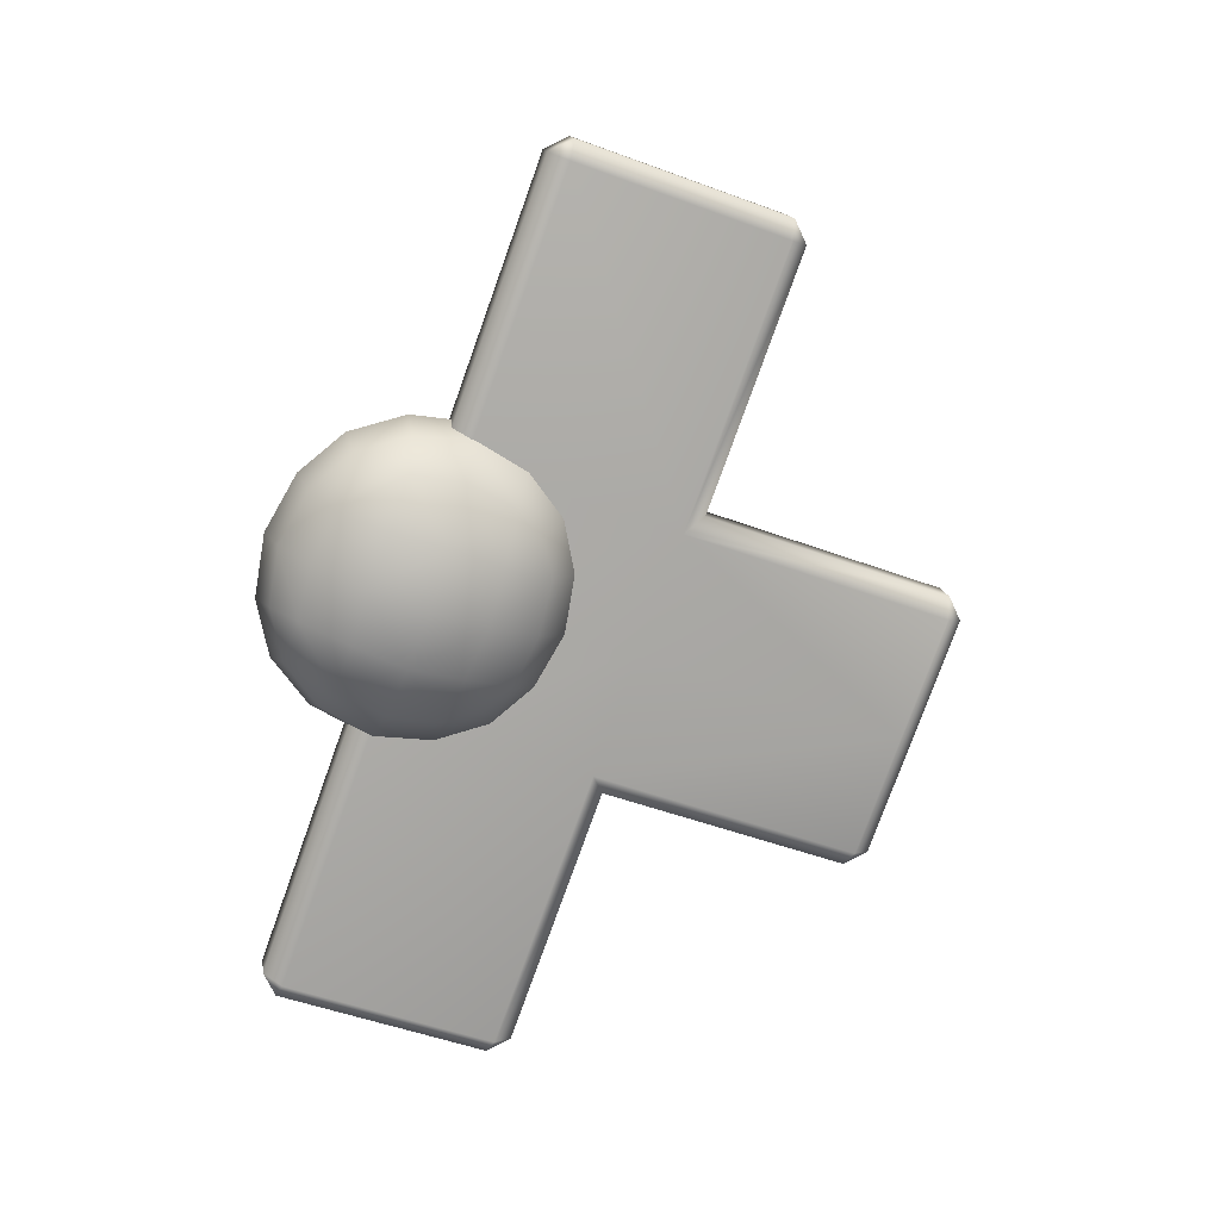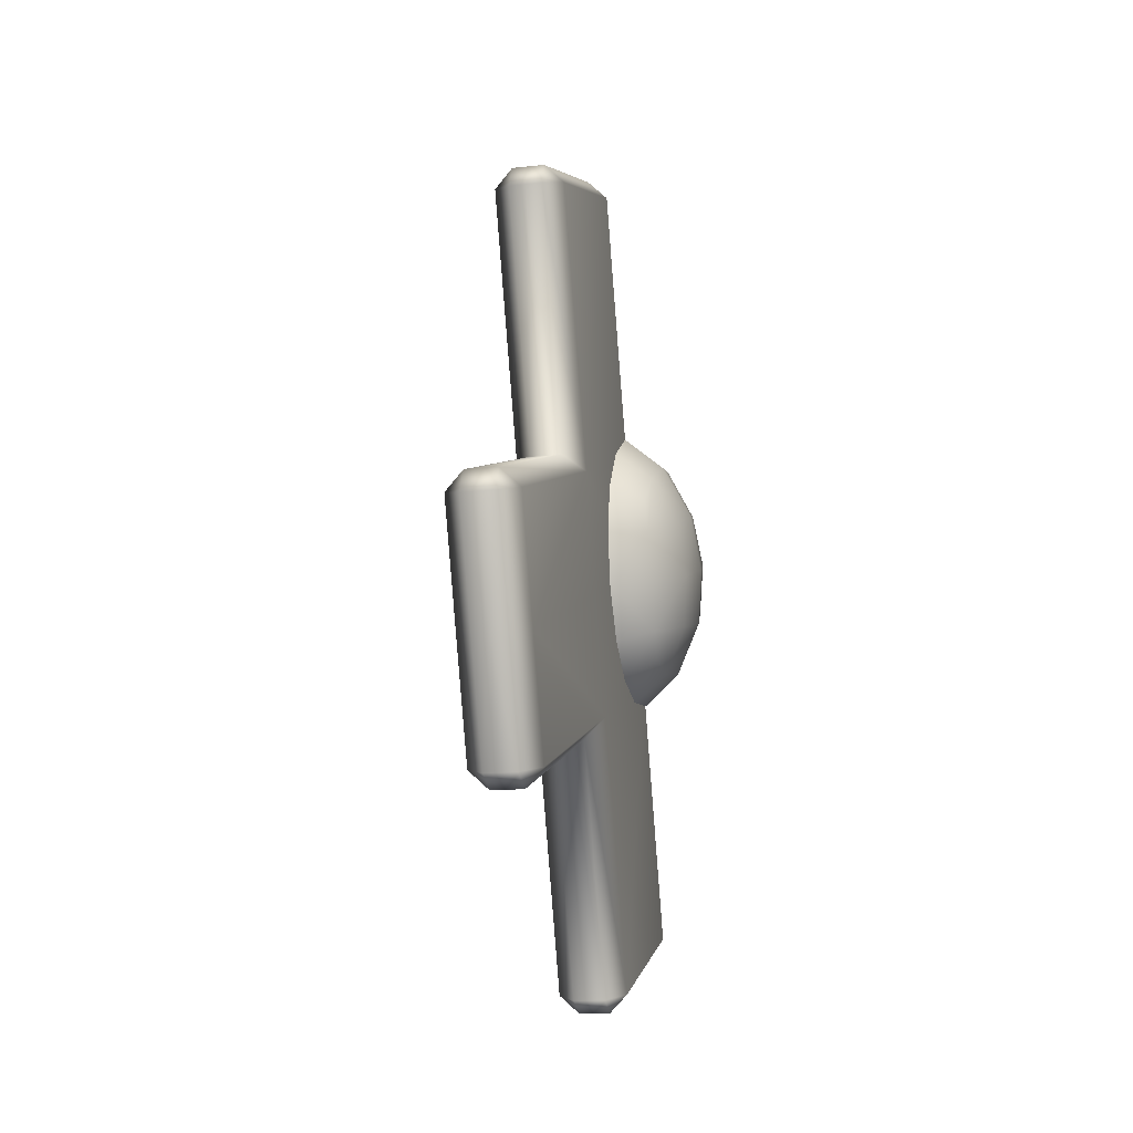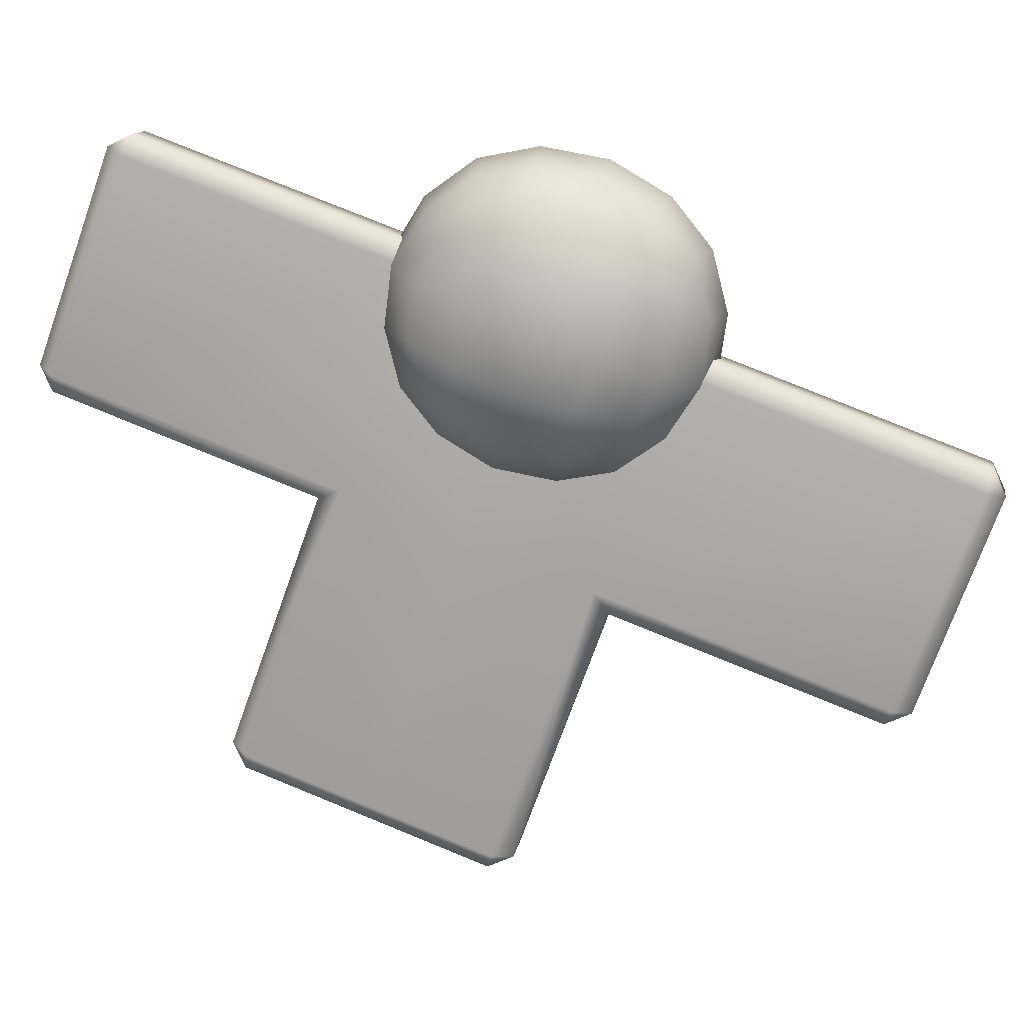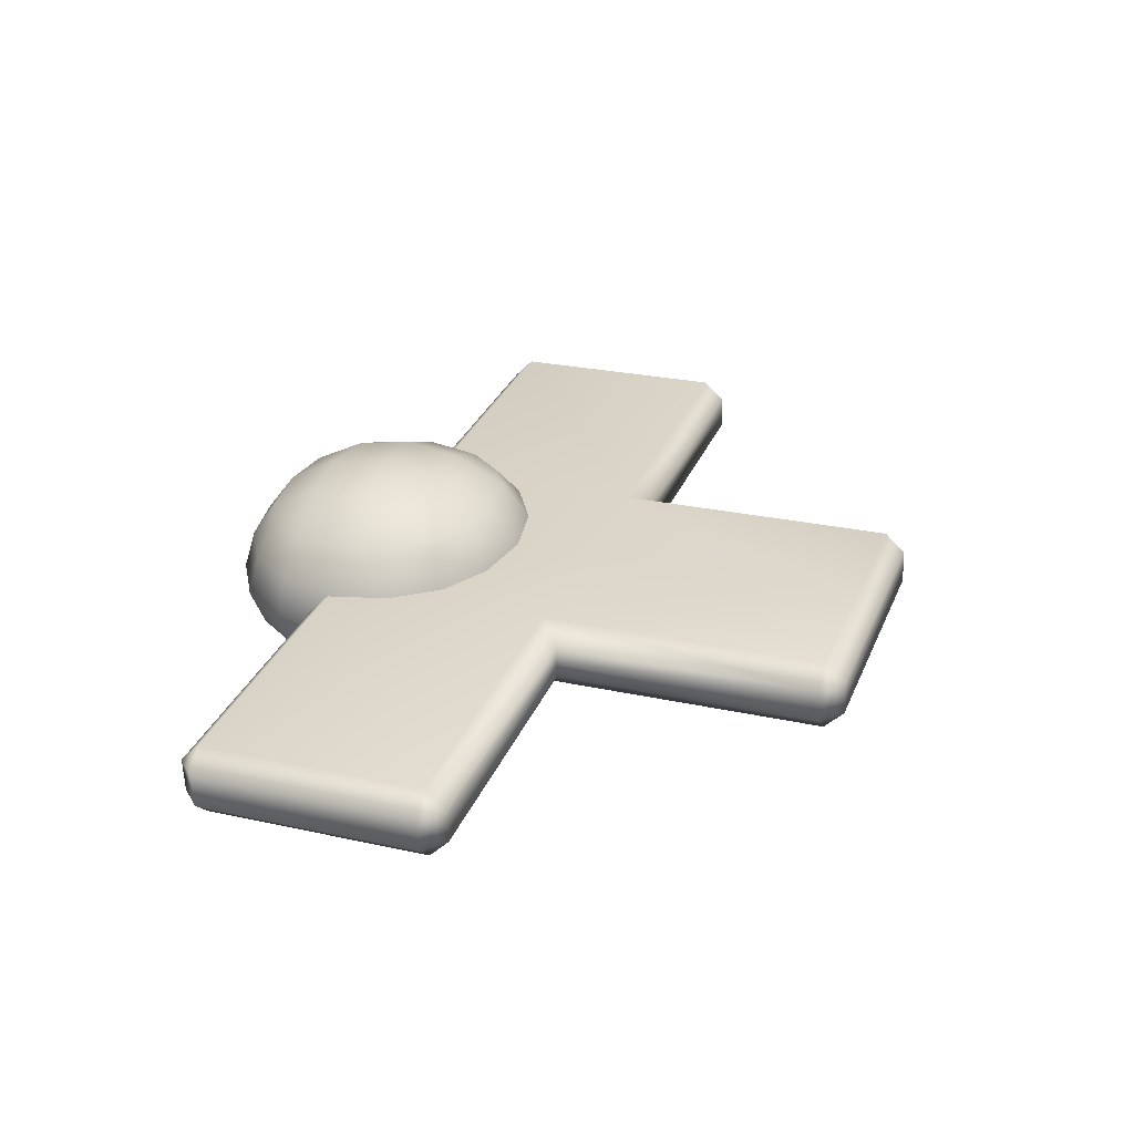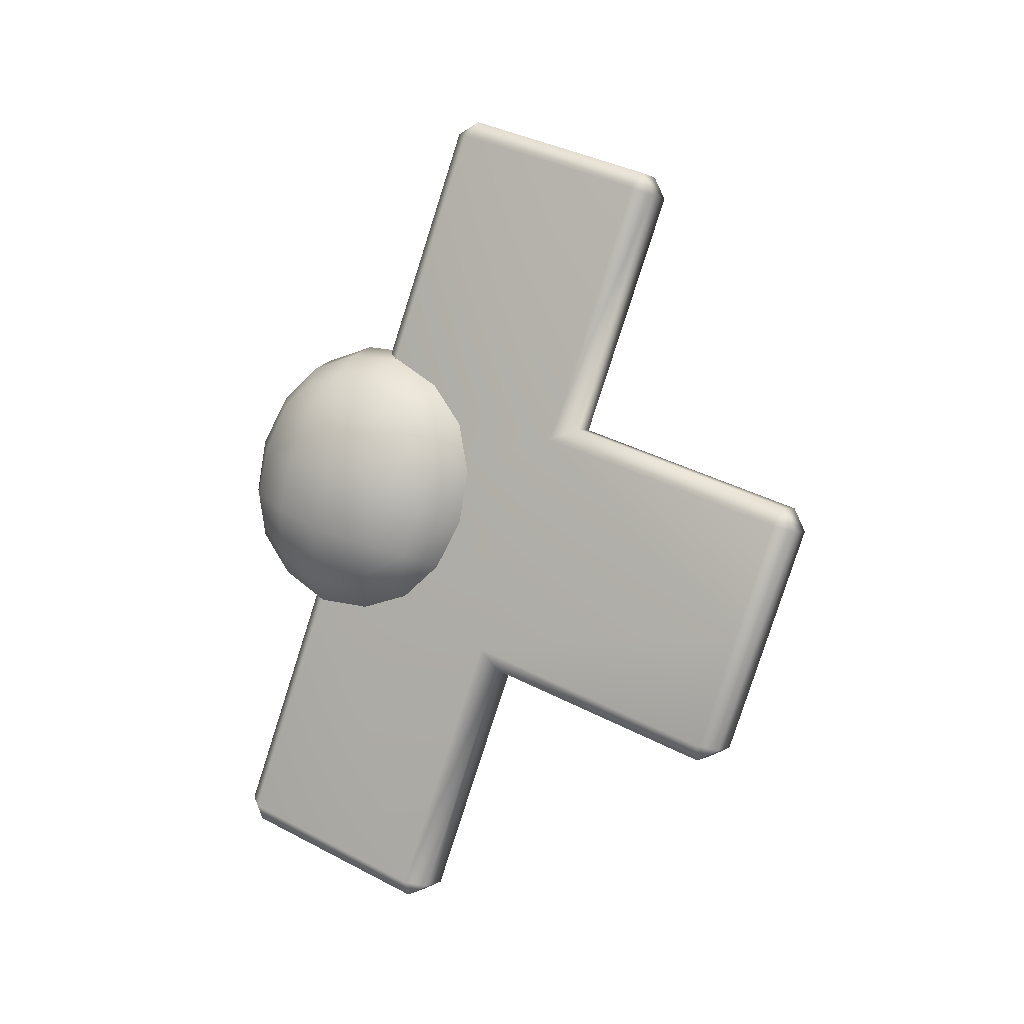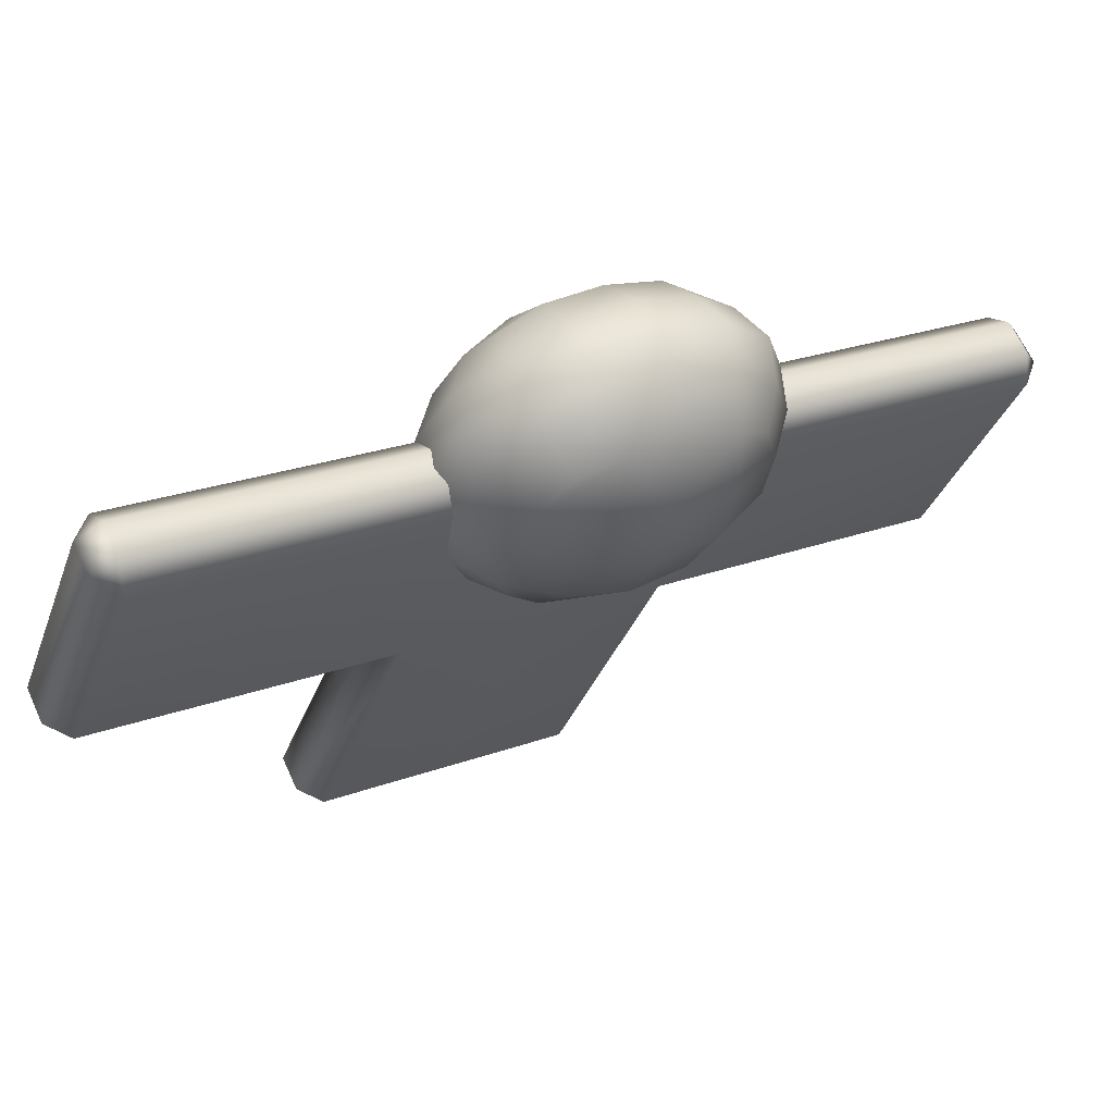
<metadata>
{"format":"obj","ext":"obj","renderer":"f3d","projection":"perspective","resolution":1024,"background":"white","views":[{"elev":15.5,"azim":81.2,"up":"+Y"},{"elev":-15.0,"azim":-166.8,"up":"+Y"},{"elev":13.1,"azim":99.7,"up":"+Z"},{"elev":-59.6,"azim":92.1,"up":"+Y"},{"elev":-0.0,"azim":117.1,"up":"+Y"},{"elev":65.5,"azim":65.5,"up":"+Z"}]}
</metadata>
<code>
g pm0311_00_TailSkin
v -0.008407 0.05682 -0.06222
v -0.007952 0.05338 -0.06491
v -0.004339 0.05461 -0.06747
v -0.004339 0.05978 -0.06378
v 1.284e-30 0.06085 -0.06478
v 1.142e-30 0.05525 -0.06882
v -0.004339 0.06342 -0.05815
v 1.38e-30 0.06465 -0.0586
v -0.00872 0.05989 -0.05687
v -0.008407 0.04905 -0.06574
v -0.004339 0.04847 -0.06866
v -0.004339 0.0418 -0.06752
v -0.00872 0.043 -0.06422
v 9.737e-31 0.04857 -0.07014
v 7.903e-31 0.04131 -0.06887
v 6.292e-31 0.03493 -0.06517
v -0.004339 0.03596 -0.06411
v -0.004339 0.03201 -0.05925
v -0.008407 0.03738 -0.0615
v -0.007952 0.0346 -0.05808
v 5.214e-31 0.03066 -0.05987
v -0.008407 0.03369 -0.0538
v -0.004339 0.03043 -0.0531
v -0.004339 0.03125 -0.04645
v -0.00872 0.03478 -0.04773
v 4.787e-31 0.02896 -0.05318
v 5.054e-31 0.03002 -0.046
v -0.01116 0.0392 -0.05599
v -0.01192 0.04504 -0.05861
v -0.01192 0.04089 -0.04996
v -0.01273 0.04733 -0.0523
v -0.01192 0.05378 -0.05465
v -0.01116 0.0512 -0.06036
v -0.008407 0.03785 -0.04238
v -0.004339 0.03489 -0.04082
v -0.004339 0.04006 -0.03713
v -0.007952 0.04129 -0.03969
v -0.008407 0.04562 -0.03886
v -0.004339 0.0462 -0.03594
v 9.112e-31 0.0461 -0.03447
v 7.426e-31 0.03942 -0.03579
v -0.004339 0.05287 -0.03708
v 1.095e-30 0.05336 -0.03573
v 1.256e-30 0.05974 -0.03943
v -0.004339 0.05871 -0.0405
v -0.008407 0.05729 -0.0431
v -0.004339 0.06266 -0.04535
v -0.007952 0.06007 -0.04652
v -0.008407 0.06097 -0.0508
v -0.004339 0.06424 -0.0515
v 1.406e-30 0.06571 -0.05142
v 1.363e-30 0.06401 -0.04473
v -0.00872 0.05167 -0.04039
v -0.01192 0.04963 -0.04599
v -0.01116 0.04347 -0.04424
v -0.01116 0.05547 -0.04861
v 6.014e-31 0.03382 -0.03982
v -0.001889 0.0002796 -0.03491
v 4.551e-30 0.0002796 -0.03491
v 4.334e-30 -0.008298 -0.05849
v -0.001889 -0.008298 -0.05849
v -0.004122 0.002382 -0.03568
v -0.004122 -0.006197 -0.05926
v -0.004122 0.0338 -0.04711
v -0.004122 0.02522 -0.07069
v -0.004122 0.03883 -0.07564
v -0.004122 0.04741 -0.05206
v -0.004122 0.02786 -0.1058
v -0.004122 0.05244 -0.08059
v -0.004122 0.04147 -0.1107
v -0.004122 0.01426 -0.1008
v -0.004122 0.06102 -0.05701
v -0.004122 0.09244 -0.06844
v -0.004122 0.08386 -0.09202
v -0.001889 0.02235 -0.07203
v -0.001889 -0.00696 -0.06136
v 5.108e-30 0.02235 -0.07203
v 4.368e-30 -0.00696 -0.06136
v -0.001889 0.01216 -0.1001
v 4.851e-30 0.01216 -0.1001
v -0.001889 0.09454 -0.06921
v -0.001889 0.08596 -0.09278
v 6.93e-30 0.09454 -0.06921
v 6.714e-30 0.08596 -0.09278
v -0.001889 0.06178 -0.05491
v -0.001889 0.0932 -0.06634
v 6.103e-30 0.06178 -0.05491
v 6.897e-30 0.0932 -0.06634
v -0.001889 0.04818 -0.04996
v 5.76e-30 0.04818 -0.04996
v -0.001889 0.03457 -0.045
v 5.416e-30 0.03457 -0.045
v -0.001889 0.003149 -0.03357
v 4.623e-30 0.003149 -0.03357
v -0.001889 0.05378 -0.08346
v 5.901e-30 0.05378 -0.08346
v 6.641e-30 0.08309 -0.09412
v -0.001889 0.08309 -0.09412
v -0.001889 0.04358 -0.1115
v 5.644e-30 0.04358 -0.1115
v 5.571e-30 0.0407 -0.1128
v -0.001889 0.0407 -0.1128
v 5.228e-30 0.0271 -0.1079
v -0.001889 0.0271 -0.1079
v -0.001889 0.01349 -0.1029
v 4.884e-30 0.01349 -0.1029
v 0.008407 0.05682 -0.06222
v 0.004339 0.05978 -0.06378
v 0.004339 0.05461 -0.06747
v 0.007952 0.05338 -0.06491
v 1.284e-30 0.06085 -0.06478
v 1.142e-30 0.05525 -0.06882
v 0.004339 0.06342 -0.05815
v 1.38e-30 0.06465 -0.0586
v 0.00872 0.05989 -0.05687
v 0.008407 0.04905 -0.06574
v 0.004339 0.04847 -0.06866
v 0.004339 0.0418 -0.06752
v 0.00872 0.043 -0.06422
v 9.737e-31 0.04857 -0.07014
v 7.903e-31 0.04131 -0.06887
v 6.292e-31 0.03493 -0.06517
v 0.004339 0.03596 -0.06411
v 0.004339 0.03201 -0.05925
v 0.008407 0.03738 -0.0615
v 0.007952 0.0346 -0.05808
v 5.214e-31 0.03066 -0.05987
v 0.008407 0.03369 -0.0538
v 0.004339 0.03043 -0.0531
v 0.004339 0.03125 -0.04645
v 0.00872 0.03478 -0.04773
v 4.787e-31 0.02896 -0.05318
v 5.054e-31 0.03002 -0.046
v 0.01116 0.0392 -0.05599
v 0.01192 0.04504 -0.05861
v 0.01192 0.04089 -0.04996
v 0.01273 0.04733 -0.0523
v 0.01192 0.05378 -0.05465
v 0.01116 0.0512 -0.06036
v 0.008407 0.03785 -0.04238
v 0.004339 0.03489 -0.04082
v 0.004339 0.04006 -0.03713
v 0.007952 0.04129 -0.03969
v 0.008407 0.04562 -0.03886
v 0.004339 0.0462 -0.03594
v 9.112e-31 0.0461 -0.03447
v 7.426e-31 0.03942 -0.03579
v 0.004339 0.05287 -0.03708
v 1.095e-30 0.05336 -0.03573
v 1.256e-30 0.05974 -0.03943
v 0.004339 0.05871 -0.0405
v 0.008407 0.05729 -0.0431
v 0.004339 0.06266 -0.04535
v 0.007952 0.06007 -0.04652
v 0.008407 0.06097 -0.0508
v 0.004339 0.06424 -0.0515
v 1.406e-30 0.06571 -0.05142
v 1.363e-30 0.06401 -0.04473
v 0.00872 0.05167 -0.04039
v 0.01192 0.04963 -0.04599
v 0.01116 0.04347 -0.04424
v 0.01116 0.05547 -0.04861
v 6.014e-31 0.03382 -0.03982
v 0.001889 0.0002796 -0.03491
v 0.001889 -0.008298 -0.05849
v 4.334e-30 -0.008298 -0.05849
v 4.551e-30 0.0002796 -0.03491
v 0.004122 0.002382 -0.03568
v 0.004122 -0.006197 -0.05926
v 0.004122 0.0338 -0.04711
v 0.004122 0.02522 -0.07069
v 0.004122 0.03883 -0.07564
v 0.004122 0.04741 -0.05206
v 0.004122 0.02786 -0.1058
v 0.004122 0.05244 -0.08059
v 0.004122 0.04147 -0.1107
v 0.004122 0.01426 -0.1008
v 0.004122 0.06102 -0.05701
v 0.004122 0.09244 -0.06844
v 0.004122 0.08386 -0.09202
v 0.001889 0.02235 -0.07203
v 0.001889 -0.00696 -0.06136
v 5.108e-30 0.02235 -0.07203
v 4.368e-30 -0.00696 -0.06136
v 0.001889 0.01216 -0.1001
v 4.851e-30 0.01216 -0.1001
v 0.001889 0.09454 -0.06921
v 0.001889 0.08596 -0.09278
v 6.93e-30 0.09454 -0.06921
v 6.714e-30 0.08596 -0.09278
v 0.001889 0.06178 -0.05491
v 0.001889 0.0932 -0.06634
v 6.103e-30 0.06178 -0.05491
v 6.897e-30 0.0932 -0.06634
v 0.001889 0.04818 -0.04996
v 5.76e-30 0.04818 -0.04996
v 0.001889 0.03457 -0.045
v 5.416e-30 0.03457 -0.045
v 0.001889 0.003149 -0.03357
v 4.623e-30 0.003149 -0.03357
v 0.001889 0.05378 -0.08346
v 0.001889 0.08309 -0.09412
v 6.641e-30 0.08309 -0.09412
v 5.901e-30 0.05378 -0.08346
v 0.001889 0.04358 -0.1115
v 5.644e-30 0.04358 -0.1115
v 5.571e-30 0.0407 -0.1128
v 0.001889 0.0407 -0.1128
v 5.228e-30 0.0271 -0.1079
v 0.001889 0.0271 -0.1079
v 0.001889 0.01349 -0.1029
v 4.884e-30 0.01349 -0.1029
g pm0311_00_TailSkin_0
f 3 2 1
f 4 3 1
f 4 5 3
f 5 6 3
f 4 7 5
f 4 1 7
f 7 8 5
f 1 9 7
f 10 2 3
f 1 2 10
f 11 10 3
f 11 12 10
f 12 13 10
f 11 14 12
f 3 6 14
f 11 3 14
f 14 15 12
f 12 15 16
f 17 12 16
f 17 16 18
f 17 18 19
f 19 13 12
f 17 19 12
f 18 20 19
f 16 21 18
f 22 20 18
f 19 20 22
f 23 22 18
f 23 24 22
f 24 25 22
f 23 26 24
f 18 21 26
f 23 18 26
f 26 27 24
f 28 19 22
f 29 13 19
f 28 29 19
f 28 30 29
f 22 25 30
f 28 22 30
f 30 31 29
f 29 31 32
f 33 29 32
f 33 32 1
f 33 1 10
f 33 10 29
f 32 9 1
f 10 13 29
f 25 24 34
f 25 34 30
f 24 35 34
f 34 35 36
f 37 34 36
f 37 36 38
f 37 38 34
f 36 39 38
f 40 39 36
f 41 40 36
f 42 39 40
f 38 39 42
f 43 42 40
f 43 44 42
f 44 45 42
f 42 45 46
f 46 45 47
f 47 45 44
f 48 46 47
f 48 47 49
f 48 49 46
f 47 50 49
f 51 50 47
f 52 51 47
f 52 47 44
f 7 50 51
f 49 50 7
f 8 7 51
f 9 49 7
f 53 42 46
f 53 38 42
f 53 54 38
f 53 46 54
f 54 55 38
f 38 55 34
f 30 55 54
f 34 55 30
f 31 30 54
f 9 32 49
f 31 54 32
f 32 56 49
f 54 56 32
f 49 56 46
f 46 56 54
f 57 35 24
f 27 57 24
f 36 35 57
f 41 36 57
f 60 59 58
f 61 60 58
f 58 62 61
f 62 63 61
f 63 62 64
f 65 63 64
f 65 64 66
f 64 67 66
f 66 68 65
f 66 69 68
f 66 67 69
f 69 70 68
f 68 71 65
f 67 72 69
f 72 73 69
f 73 74 69
f 65 75 63
f 75 76 63
f 76 61 63
f 75 77 76
f 77 78 76
f 75 79 77
f 65 71 79
f 75 65 79
f 79 80 77
f 73 81 74
f 81 82 74
f 81 83 82
f 83 84 82
f 72 85 73
f 85 86 73
f 81 86 83
f 86 81 73
f 85 87 86
f 87 88 86
f 86 88 83
f 85 89 87
f 89 90 87
f 89 91 90
f 91 92 90
f 91 93 92
f 93 94 92
f 89 67 91
f 67 64 91
f 91 64 93
f 72 67 89
f 85 72 89
f 64 62 93
f 93 58 94
f 58 93 62
f 58 59 94
f 97 96 95
f 98 97 95
f 95 96 99
f 96 100 99
f 95 69 98
f 69 95 99
f 69 74 98
f 99 100 101
f 102 99 101
f 102 101 103
f 104 102 103
f 104 103 105
f 103 106 105
f 105 71 104
f 71 68 104
f 104 68 102
f 68 70 102
f 99 102 70
f 70 69 99
f 98 82 97
f 82 98 74
f 82 84 97
f 105 106 80
f 79 105 80
f 105 79 71
f 76 78 60
f 61 76 60
f 109 108 107
f 110 109 107
f 111 108 109
f 112 111 109
f 113 108 111
f 107 108 113
f 114 113 111
f 115 107 113
f 110 116 109
f 110 107 116
f 116 117 109
f 118 117 116
f 119 118 116
f 120 117 118
f 109 117 120
f 112 109 120
f 121 120 118
f 121 118 122
f 118 123 122
f 122 123 124
f 124 123 125
f 125 123 118
f 119 125 118
f 126 124 125
f 127 122 124
f 126 128 124
f 126 125 128
f 128 129 124
f 130 129 128
f 131 130 128
f 132 129 130
f 124 129 132
f 127 124 132
f 133 132 130
f 125 134 128
f 135 134 125
f 119 135 125
f 136 134 135
f 128 134 136
f 131 128 136
f 137 136 135
f 137 135 138
f 135 139 138
f 138 139 107
f 107 139 116
f 116 139 135
f 119 116 135
f 115 138 107
f 130 131 140
f 140 131 136
f 141 130 140
f 141 140 142
f 140 143 142
f 142 143 144
f 144 143 140
f 145 142 144
f 145 146 142
f 146 147 142
f 145 148 146
f 145 144 148
f 148 149 146
f 150 149 148
f 151 150 148
f 151 148 152
f 151 152 153
f 151 153 150
f 152 154 153
f 153 154 155
f 155 154 152
f 156 153 155
f 156 157 153
f 157 158 153
f 153 158 150
f 156 113 157
f 156 155 113
f 113 114 157
f 155 115 113
f 148 159 152
f 144 159 148
f 160 159 144
f 152 159 160
f 161 160 144
f 161 144 140
f 161 136 160
f 161 140 136
f 136 137 160
f 138 115 155
f 160 137 138
f 162 138 155
f 162 160 138
f 162 155 152
f 162 152 160
f 163 133 130
f 141 163 130
f 141 142 163
f 142 147 163
f 166 165 164
f 167 166 164
f 168 164 165
f 169 168 165
f 168 169 170
f 169 171 170
f 170 171 172
f 173 170 172
f 174 172 171
f 175 172 174
f 173 172 175
f 176 175 174
f 177 174 171
f 178 173 175
f 179 178 175
f 180 179 175
f 181 171 169
f 182 181 169
f 183 181 182
f 184 183 182
f 185 181 183
f 171 181 185
f 177 171 185
f 186 185 183
f 187 179 180
f 188 187 180
f 189 187 188
f 190 189 188
f 191 178 179
f 192 191 179
f 192 187 189
f 187 192 179
f 193 191 192
f 194 193 192
f 194 192 189
f 195 191 193
f 196 195 193
f 197 195 196
f 198 197 196
f 199 197 198
f 200 199 198
f 173 195 197
f 170 173 197
f 170 197 199
f 178 191 195
f 173 178 195
f 168 170 199
f 164 199 200
f 199 164 168
f 167 164 200
f 203 202 201
f 204 203 201
f 204 201 205
f 206 204 205
f 175 201 202
f 201 175 205
f 180 175 202
f 206 205 207
f 205 208 207
f 207 208 209
f 208 210 209
f 209 210 211
f 212 209 211
f 177 211 210
f 174 177 210
f 174 210 208
f 176 174 208
f 208 205 176
f 175 176 205
f 188 202 203
f 190 188 203
f 212 211 186
f 211 185 186
f 185 211 177
f 202 188 180
f 182 165 166
f 184 182 166
f 165 182 169

</code>
